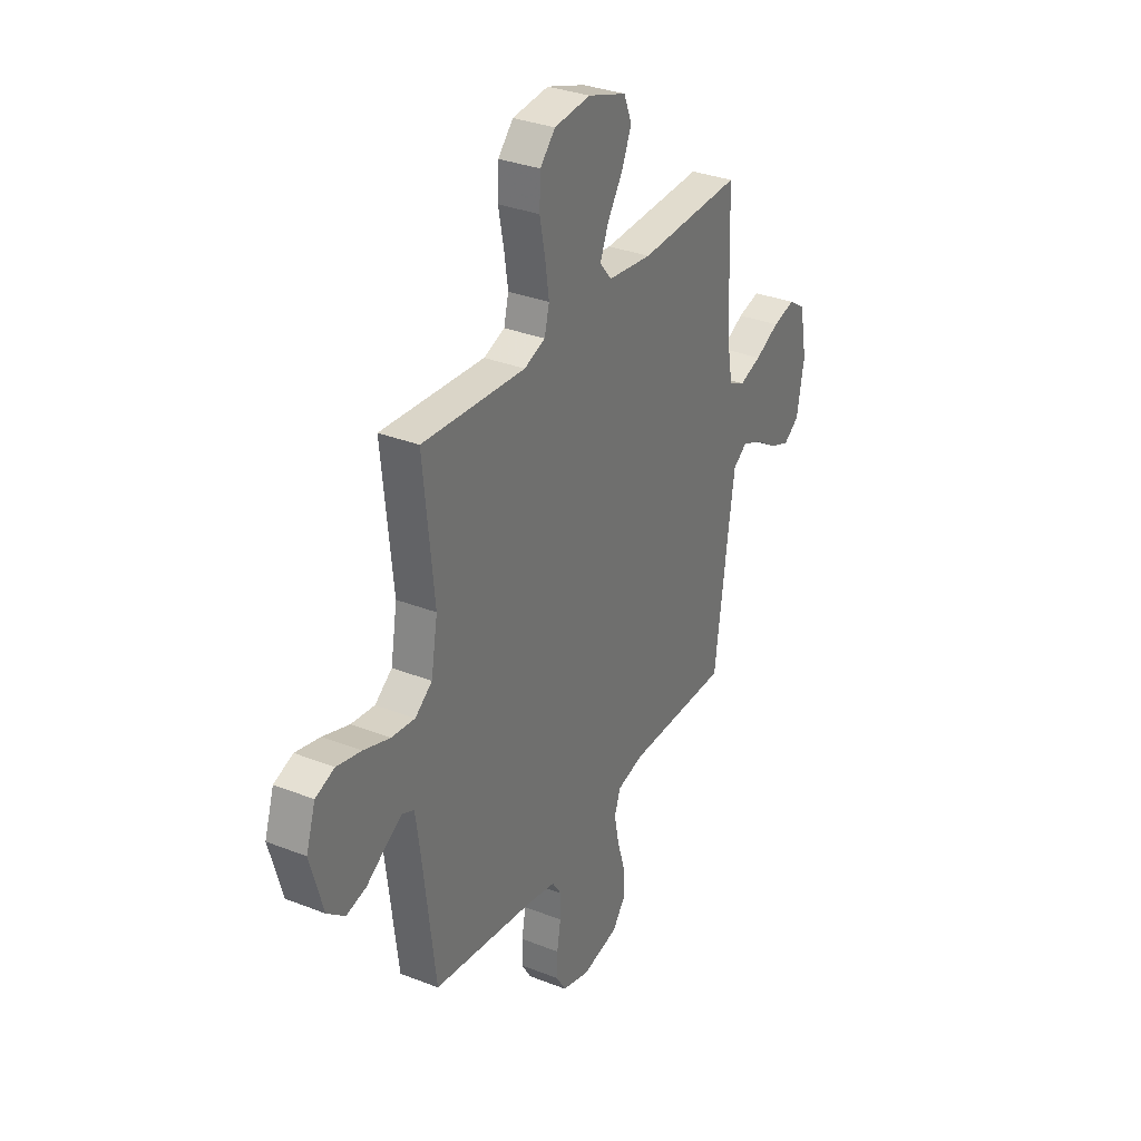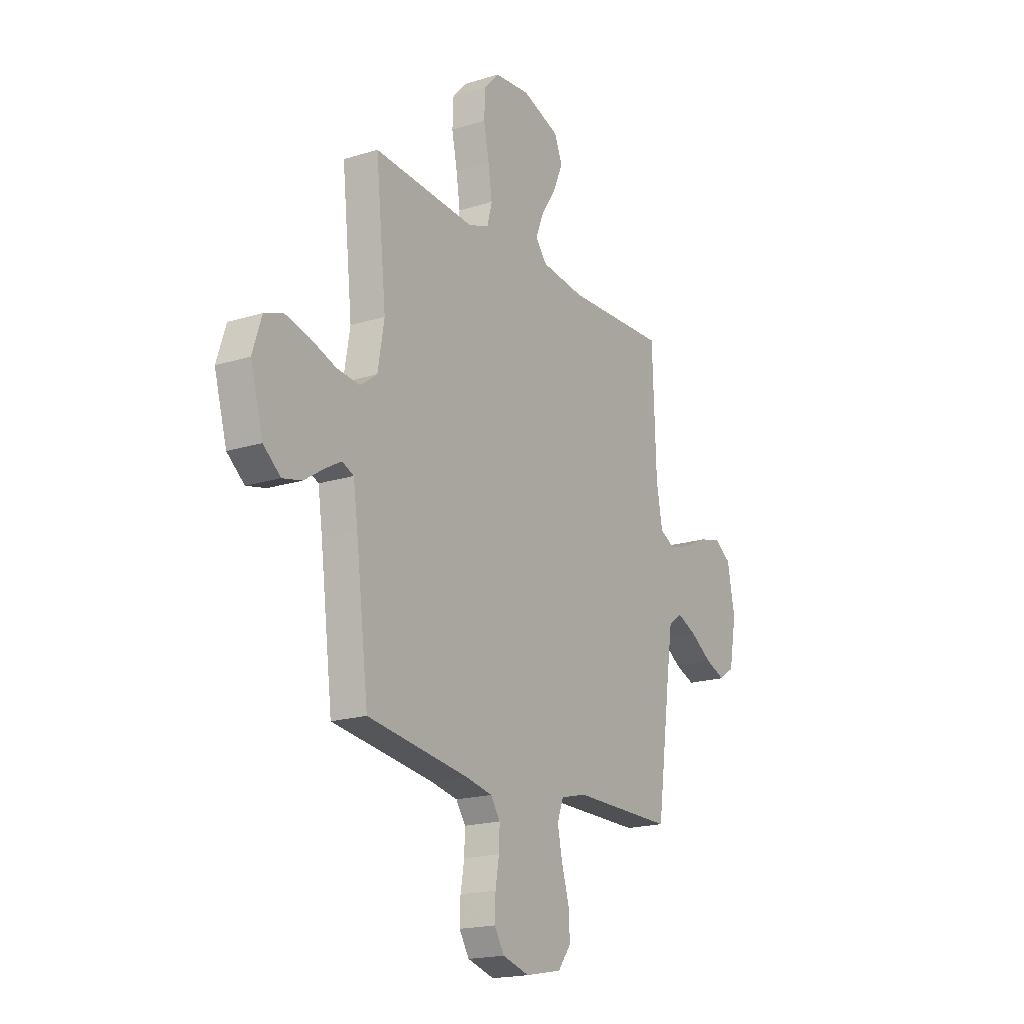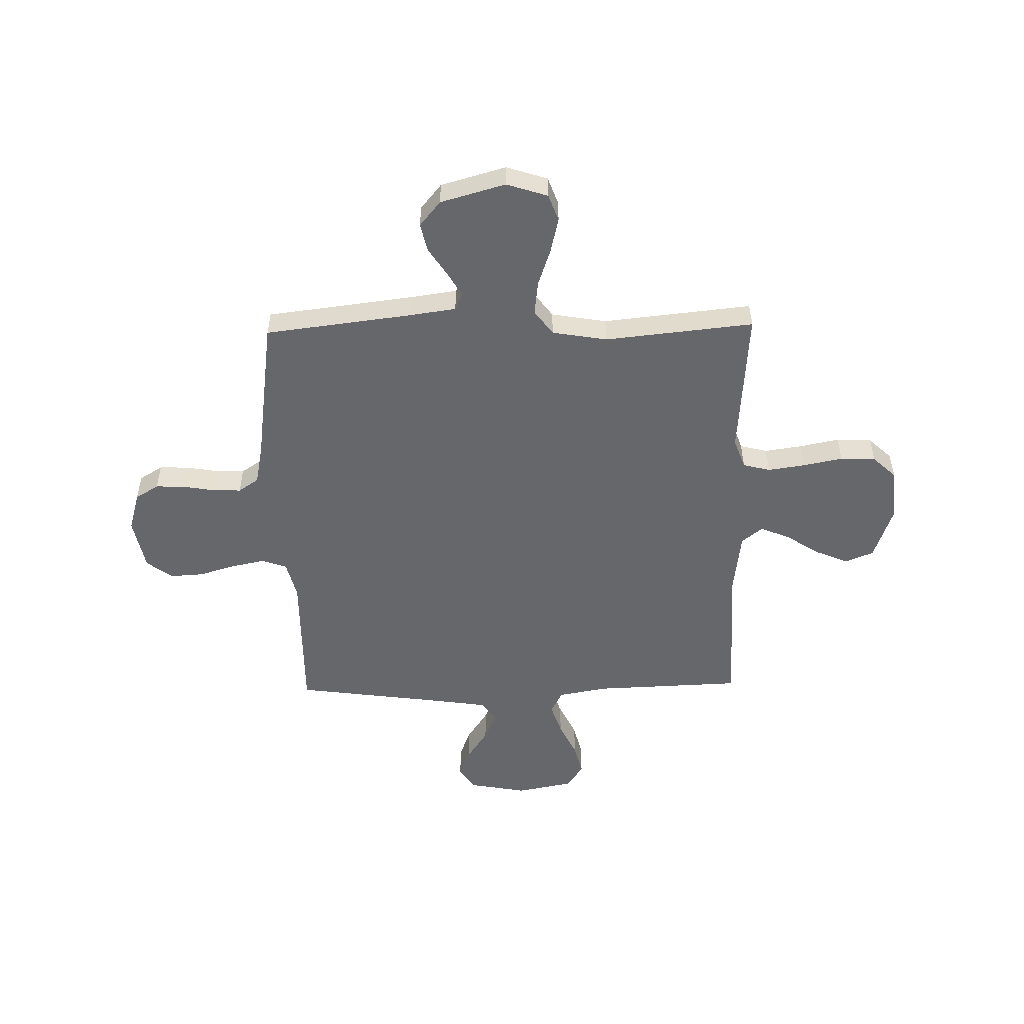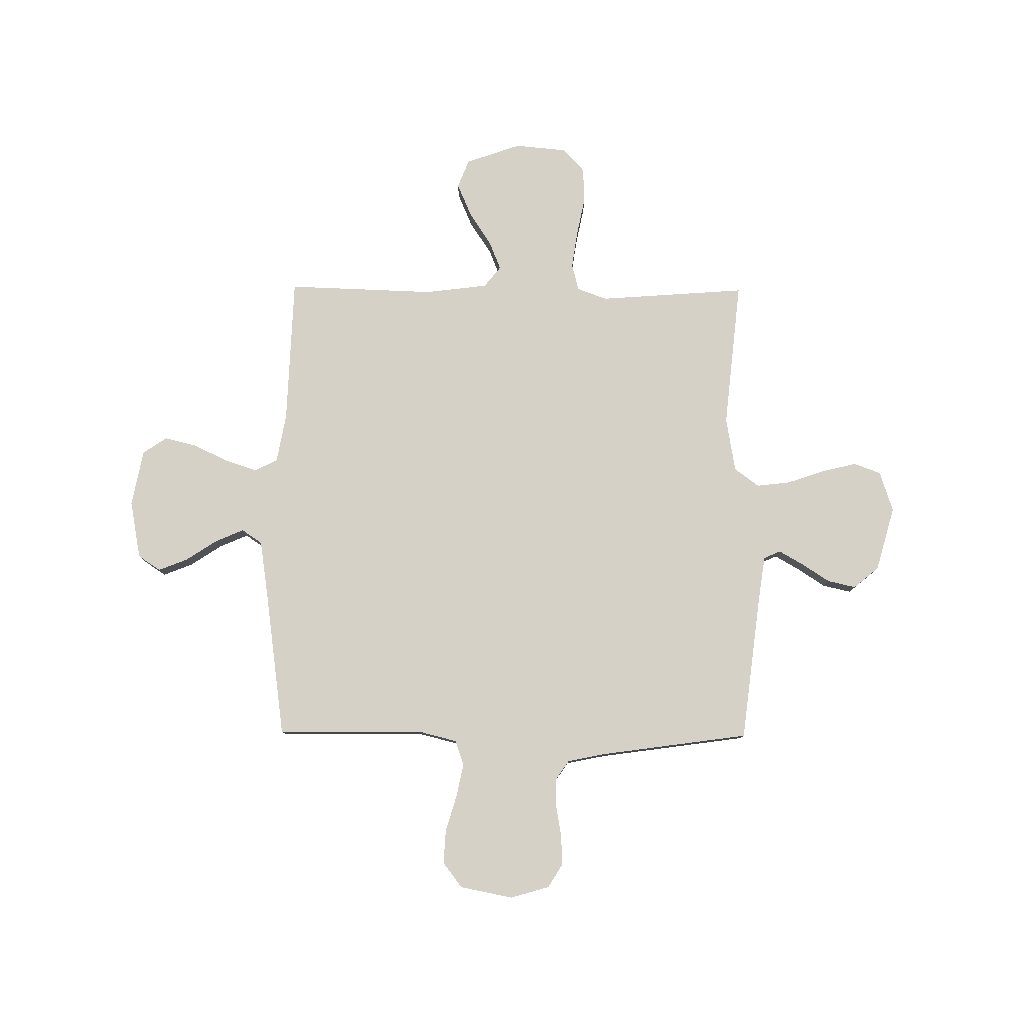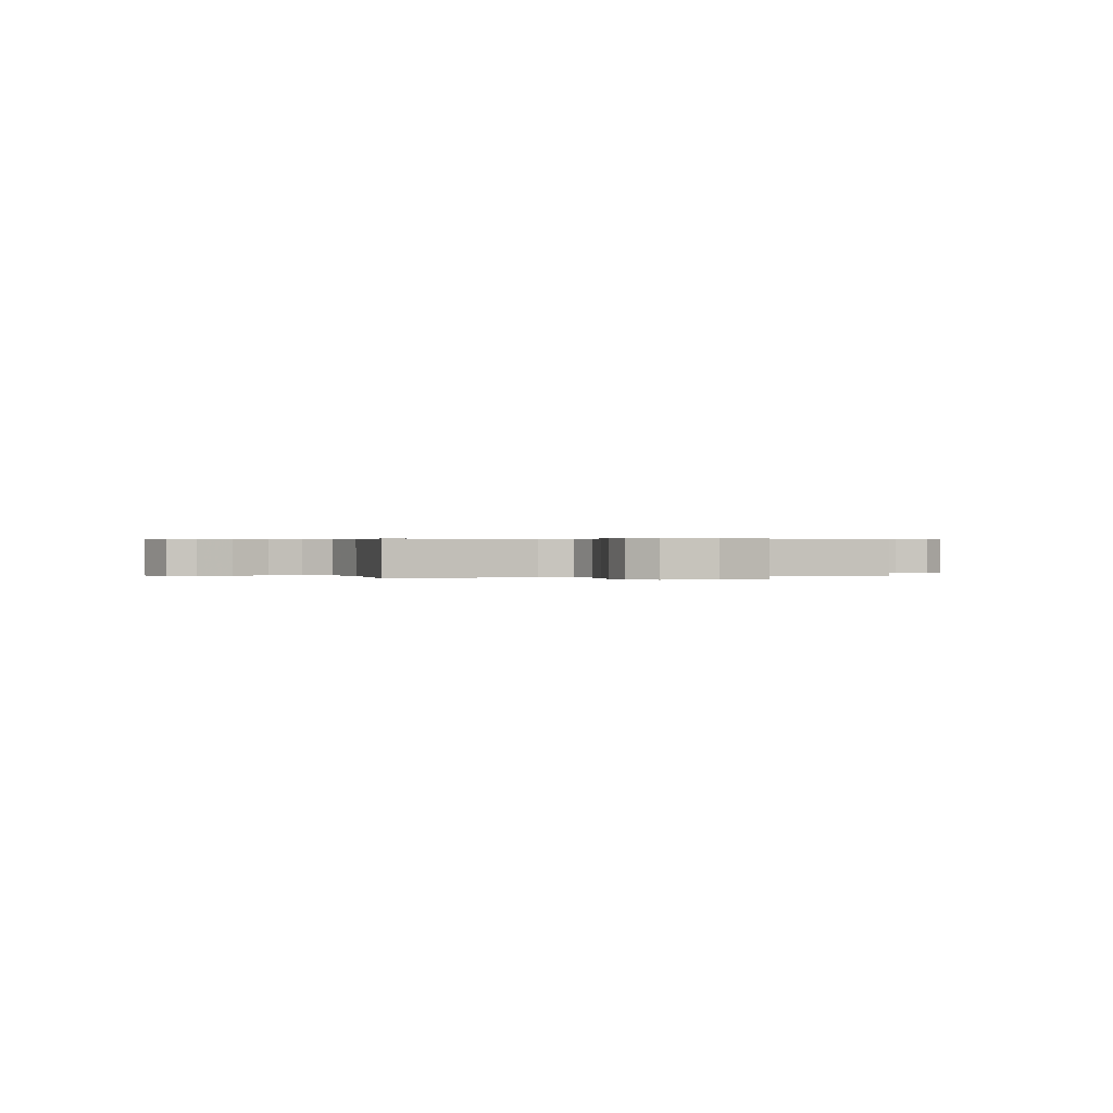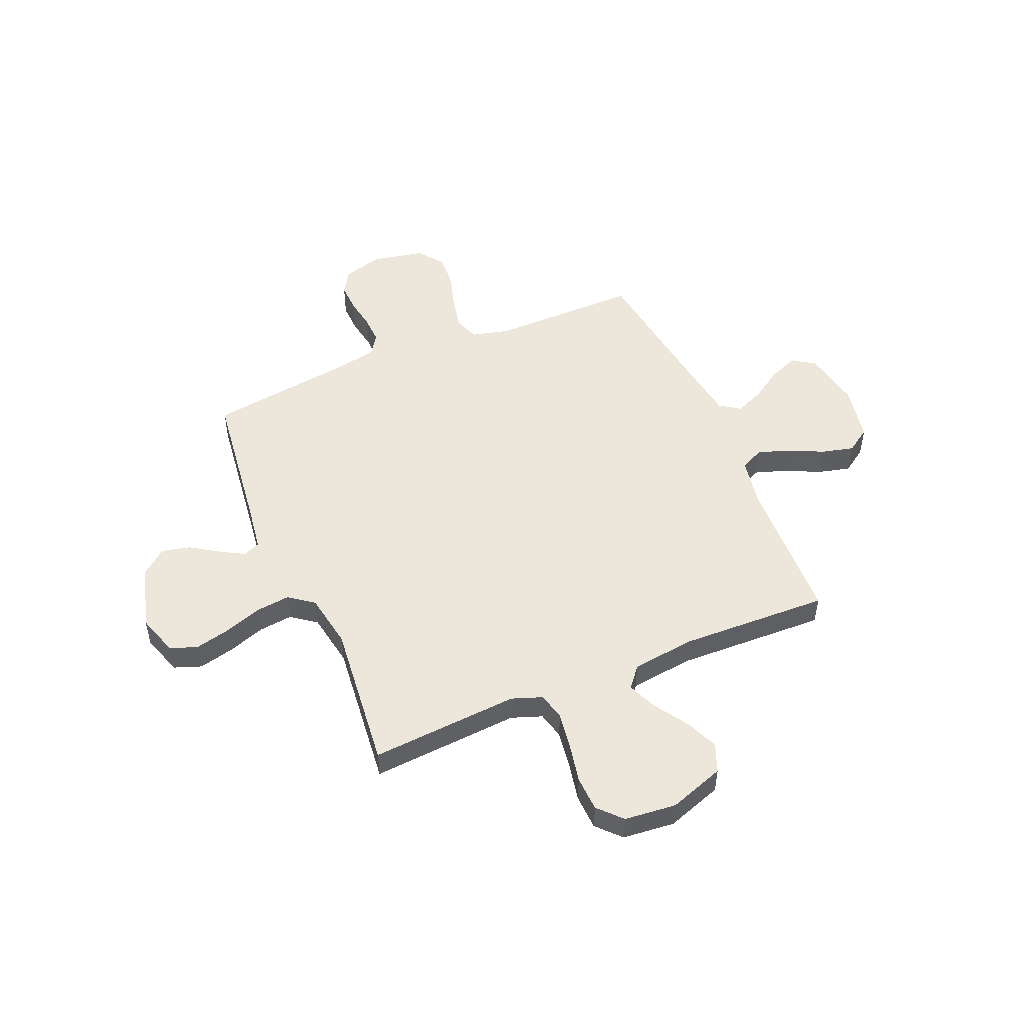
<metadata>
{"format":"obj","ext":"obj","renderer":"f3d","projection":"perspective","resolution":1024,"background":"white","views":[{"elev":32.7,"azim":-61.4,"up":"+Z"},{"elev":-18.6,"azim":-58.9,"up":"+Z"},{"elev":-52.2,"azim":-88.8,"up":"+Y"},{"elev":79.6,"azim":-179.5,"up":"+Y"},{"elev":0.3,"azim":-19.5,"up":"+Y"},{"elev":50.4,"azim":-22.9,"up":"+Y"}]}
</metadata>
<code>
v 0.5 0.07 -0.5
v 0.2 0.07 -0.498
v 0.124 0.07 -0.517
v 0.106 0.07 -0.567
v 0.12 0.07 -0.635
v 0.142 0.07 -0.709
v 0.146 0.07 -0.777
v 0.107 0.07 -0.828
v 0 0.07 -0.849
v -0.079 0.07 -0.826
v -0.108 0.07 -0.779
v -0.106 0.07 -0.72
v -0.095 0.07 -0.656
v -0.093 0.07 -0.599
v -0.121 0.07 -0.558
v -0.2 0.07 -0.542
v -0.5 0.07 -0.5
v -0.537 0.07 -0.2
v -0.55 0.07 -0.11
v -0.584 0.07 -0.095
v -0.633 0.07 -0.123
v -0.69 0.07 -0.16
v -0.747 0.07 -0.173
v -0.798 0.07 -0.131
v -0.835 0.07 0
v -0.808 0.07 0.083
v -0.753 0.07 0.103
v -0.682 0.07 0.086
v -0.606 0.07 0.06
v -0.538 0.07 0.052
v -0.488 0.07 0.089
v -0.469 0.07 0.2
v -0.5 0.07 0.5
v -0.2 0.07 0.478
v -0.139 0.07 0.5
v -0.125 0.07 0.555
v -0.136 0.07 0.63
v -0.152 0.07 0.71
v -0.149 0.07 0.781
v -0.105 0.07 0.828
v 0 0.07 0.838
v 0.112 0.07 0.799
v 0.135 0.07 0.741
v 0.106 0.07 0.674
v 0.062 0.07 0.607
v 0.038 0.07 0.548
v 0.072 0.07 0.506
v 0.2 0.07 0.49
v 0.5 0.07 0.5
v 0.511 0.07 0.2
v 0.529 0.07 0.1
v 0.576 0.07 0.077
v 0.64 0.07 0.098
v 0.711 0.07 0.132
v 0.776 0.07 0.148
v 0.825 0.07 0.115
v 0.847 0.07 0
v 0.825 0.07 -0.118
v 0.78 0.07 -0.148
v 0.721 0.07 -0.125
v 0.657 0.07 -0.083
v 0.599 0.07 -0.058
v 0.558 0.07 -0.086
v 0.541 0.07 -0.2
v 0.5 0 -0.5
v 0.2 0 -0.498
v 0.124 0 -0.517
v 0.106 0 -0.567
v 0.12 0 -0.635
v 0.142 0 -0.709
v 0.146 0 -0.777
v 0.107 0 -0.828
v 0 0 -0.849
v -0.079 0 -0.826
v -0.108 0 -0.779
v -0.106 0 -0.72
v -0.095 0 -0.656
v -0.093 0 -0.599
v -0.121 0 -0.558
v -0.2 0 -0.542
v -0.5 0 -0.5
v -0.537 0 -0.2
v -0.55 0 -0.11
v -0.584 0 -0.095
v -0.633 0 -0.123
v -0.69 0 -0.16
v -0.747 0 -0.173
v -0.798 0 -0.131
v -0.835 0 0
v -0.808 0 0.083
v -0.753 0 0.103
v -0.682 0 0.086
v -0.606 0 0.06
v -0.538 0 0.052
v -0.488 0 0.089
v -0.469 0 0.2
v -0.5 0 0.5
v -0.2 0 0.478
v -0.139 0 0.5
v -0.125 0 0.555
v -0.136 0 0.63
v -0.152 0 0.71
v -0.149 0 0.781
v -0.105 0 0.828
v 0 0 0.838
v 0.112 0 0.799
v 0.135 0 0.741
v 0.106 0 0.674
v 0.062 0 0.607
v 0.038 0 0.548
v 0.072 0 0.506
v 0.2 0 0.49
v 0.5 0 0.5
v 0.511 0 0.2
v 0.529 0 0.1
v 0.576 0 0.077
v 0.64 0 0.098
v 0.711 0 0.132
v 0.776 0 0.148
v 0.825 0 0.115
v 0.847 0 0
v 0.825 0 -0.118
v 0.78 0 -0.148
v 0.721 0 -0.125
v 0.657 0 -0.083
v 0.599 0 -0.058
v 0.558 0 -0.086
v 0.541 0 -0.2
f 58 59 60 61
f 58 61 62
f 57 58 62
f 56 57 62
f 53 54 55 56
f 52 53 56 62
f 51 52 62 63
f 48 49 50
f 47 48 50 51
f 42 43 44 45
f 42 45 46
f 41 42 46
f 40 41 46
f 37 38 39 40
f 36 37 40 46
f 35 36 46 47
f 32 33 34
f 31 32 34 35
f 26 27 28 29
f 26 29 30
f 25 26 30
f 24 25 30
f 21 22 23 24
f 20 21 24 30
f 19 20 30 31
f 16 17 18
f 15 16 18 19
f 10 11 12 13
f 10 13 14
f 9 10 14
f 8 9 14
f 5 6 7 8
f 4 5 8 14
f 3 4 14 15
f 64 1 2
f 47 51 63 64
f 31 35 47 64
f 15 19 31 64
f 2 3 15 64
f 125 124 123 122
f 126 125 122
f 126 122 121
f 126 121 120
f 120 119 118 117
f 126 120 117 116
f 127 126 116 115
f 114 113 112
f 115 114 112 111
f 109 108 107 106
f 110 109 106
f 110 106 105
f 110 105 104
f 104 103 102 101
f 110 104 101 100
f 111 110 100 99
f 98 97 96
f 99 98 96 95
f 93 92 91 90
f 94 93 90
f 94 90 89
f 94 89 88
f 88 87 86 85
f 94 88 85 84
f 95 94 84 83
f 82 81 80
f 83 82 80 79
f 77 76 75 74
f 78 77 74
f 78 74 73
f 78 73 72
f 72 71 70 69
f 78 72 69 68
f 79 78 68 67
f 66 65 128
f 128 127 115 111
f 128 111 99 95
f 128 95 83 79
f 128 79 67 66
f 1 65 66 2
f 2 66 67 3
f 3 67 68 4
f 4 68 69 5
f 5 69 70 6
f 6 70 71 7
f 7 71 72 8
f 8 72 73 9
f 9 73 74 10
f 10 74 75 11
f 11 75 76 12
f 12 76 77 13
f 13 77 78 14
f 14 78 79 15
f 15 79 80 16
f 16 80 81 17
f 17 81 82 18
f 18 82 83 19
f 19 83 84 20
f 20 84 85 21
f 21 85 86 22
f 22 86 87 23
f 23 87 88 24
f 24 88 89 25
f 25 89 90 26
f 26 90 91 27
f 27 91 92 28
f 28 92 93 29
f 29 93 94 30
f 30 94 95 31
f 31 95 96 32
f 32 96 97 33
f 33 97 98 34
f 34 98 99 35
f 35 99 100 36
f 36 100 101 37
f 37 101 102 38
f 38 102 103 39
f 39 103 104 40
f 40 104 105 41
f 41 105 106 42
f 42 106 107 43
f 43 107 108 44
f 44 108 109 45
f 45 109 110 46
f 46 110 111 47
f 47 111 112 48
f 48 112 113 49
f 49 113 114 50
f 50 114 115 51
f 51 115 116 52
f 52 116 117 53
f 53 117 118 54
f 54 118 119 55
f 55 119 120 56
f 56 120 121 57
f 57 121 122 58
f 58 122 123 59
f 59 123 124 60
f 60 124 125 61
f 61 125 126 62
f 62 126 127 63
f 63 127 128 64
f 64 128 65 1

</code>
